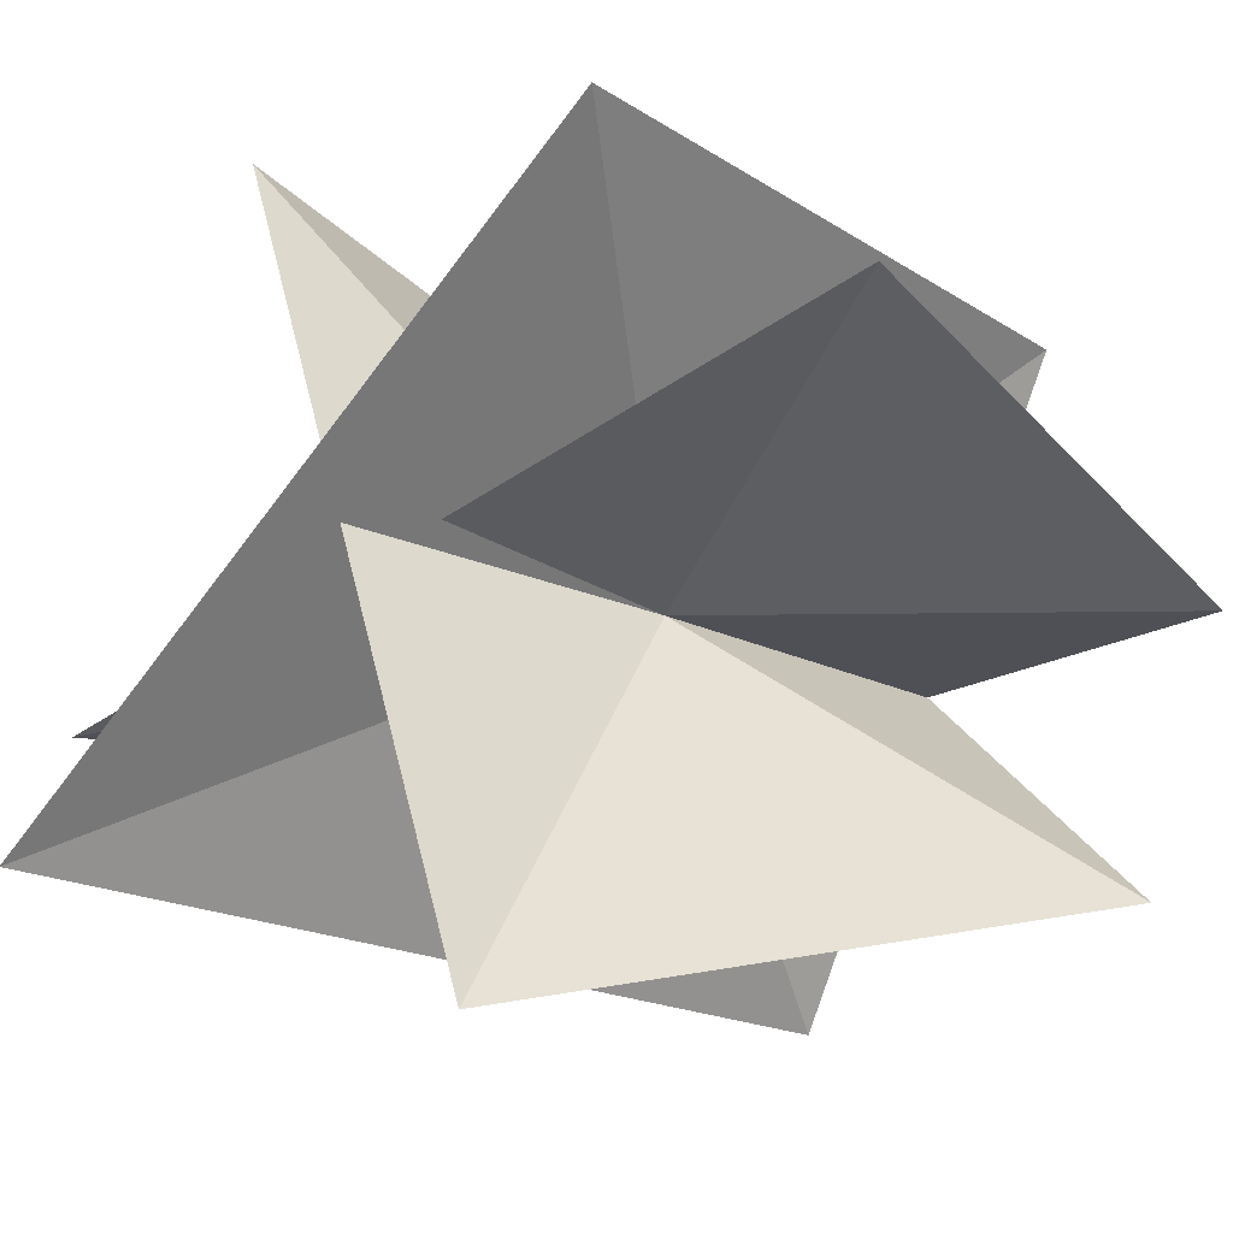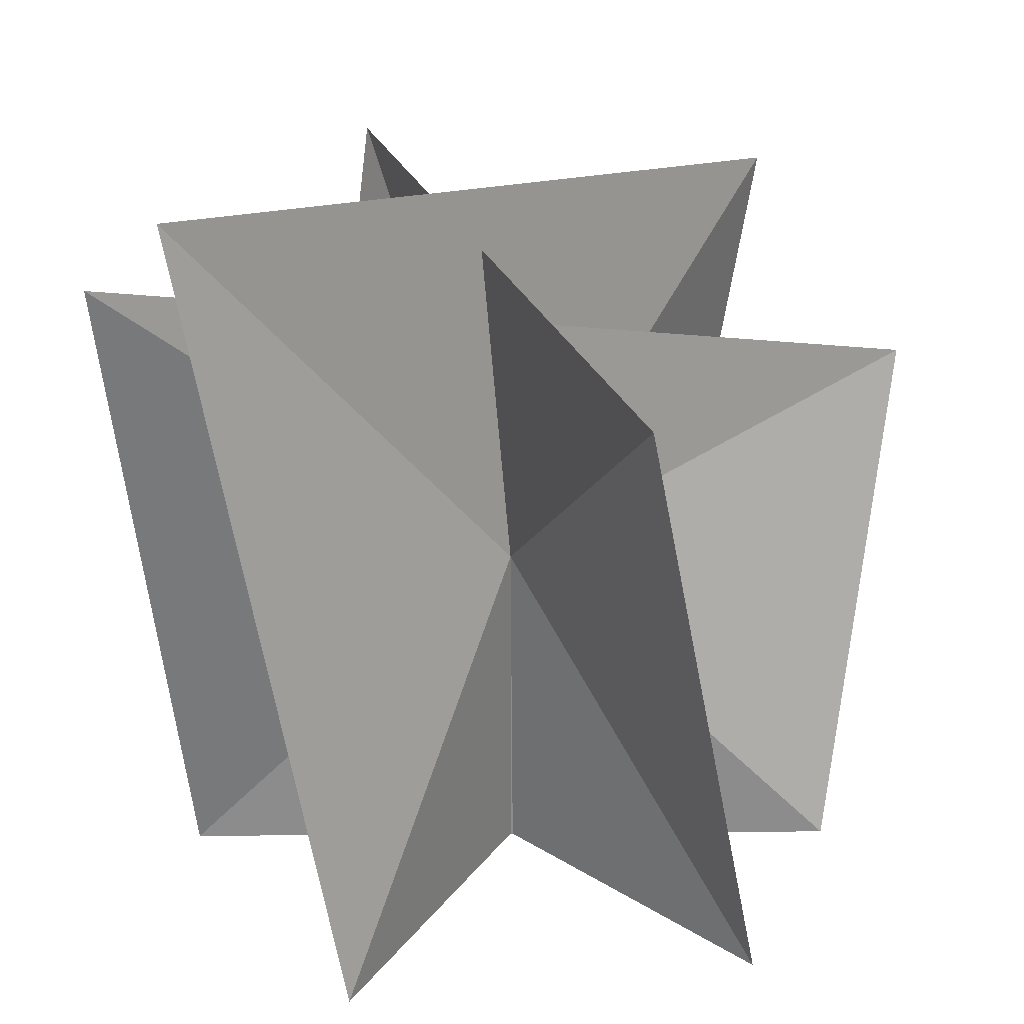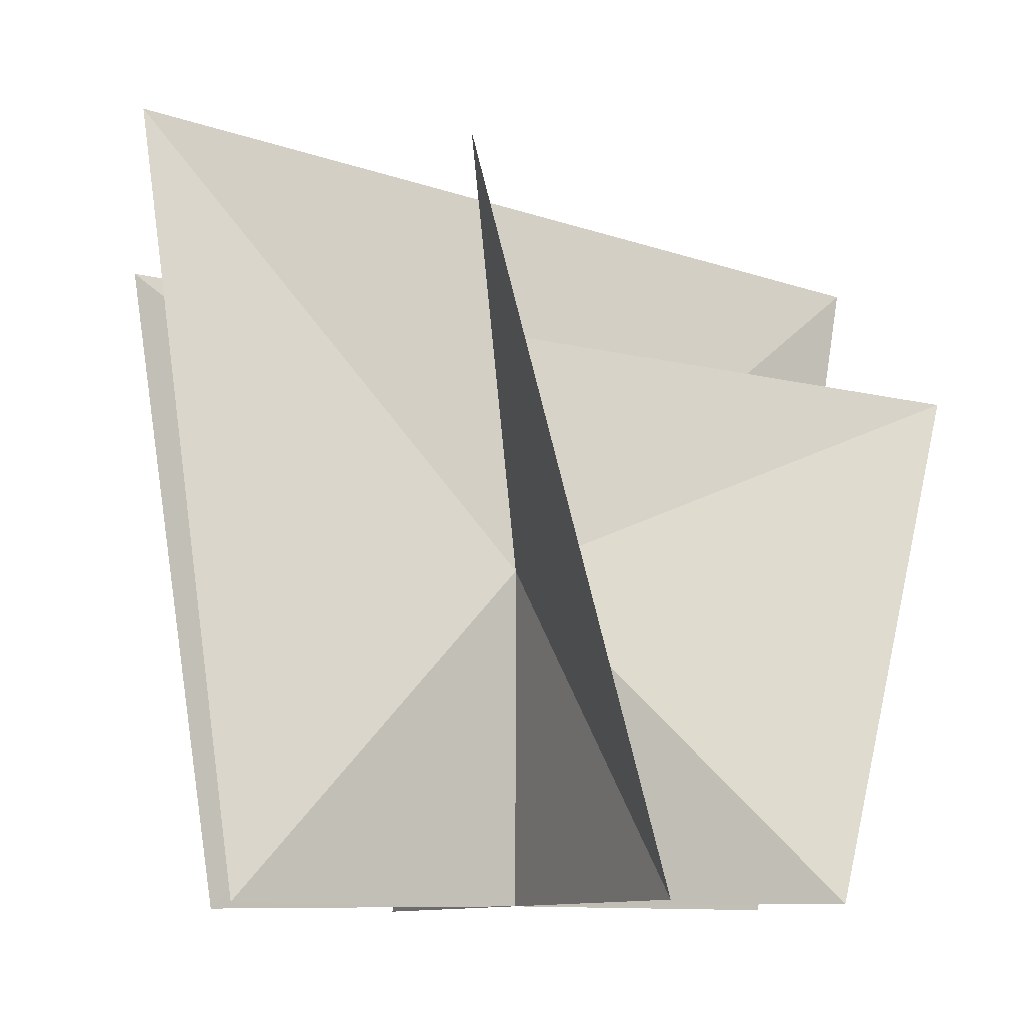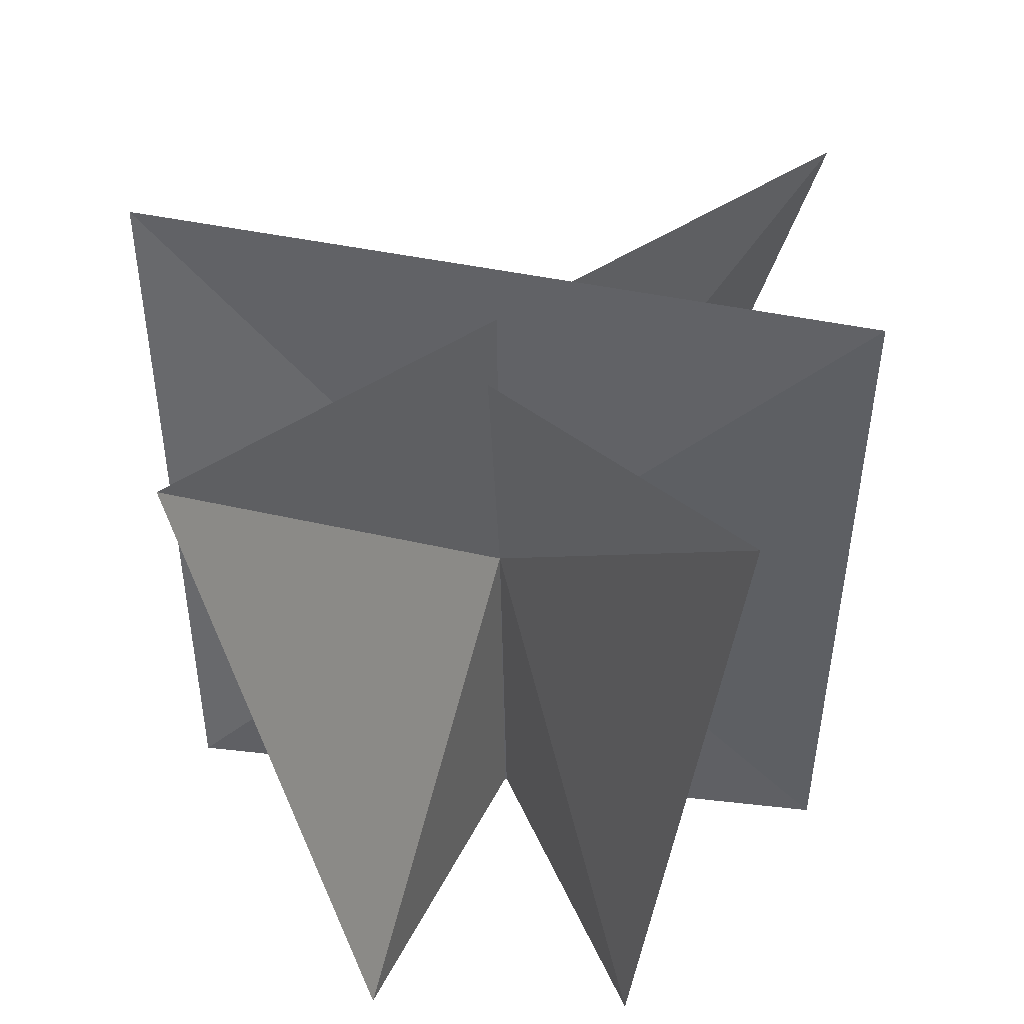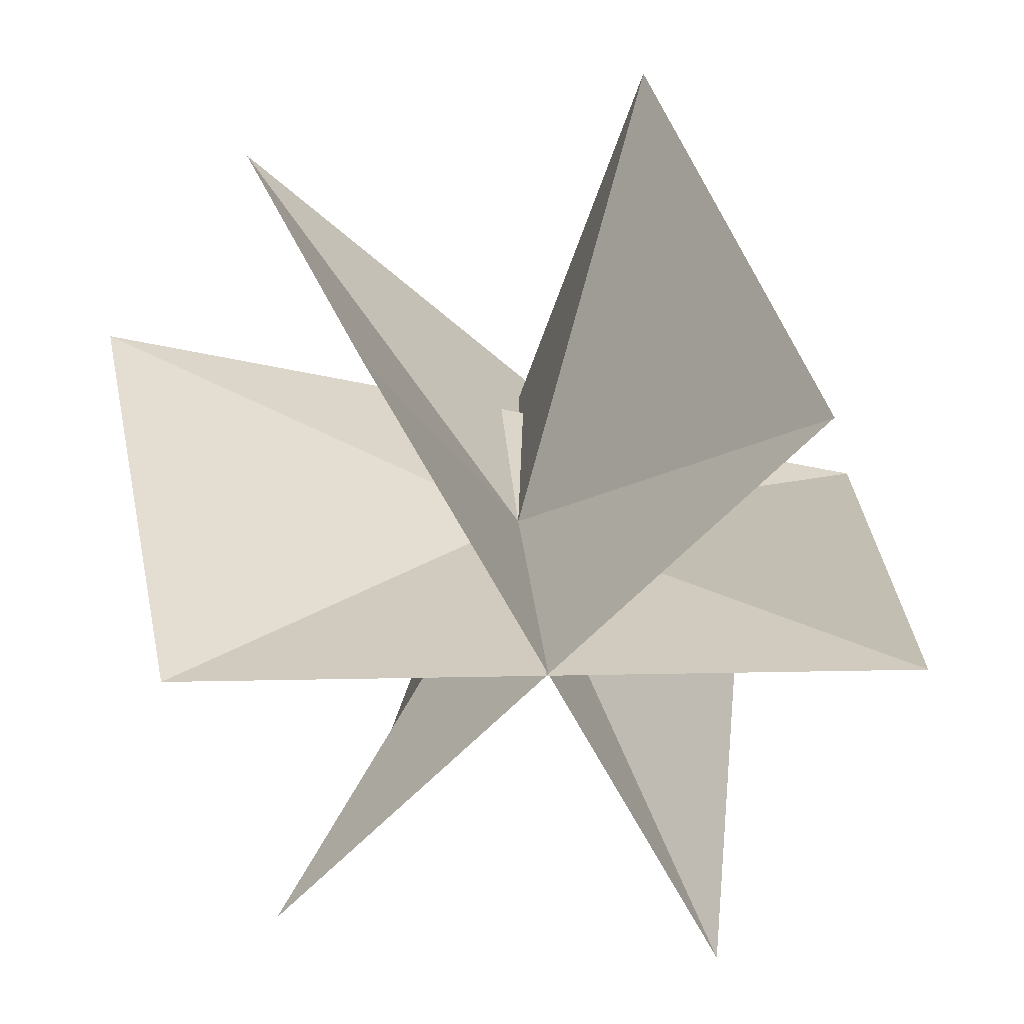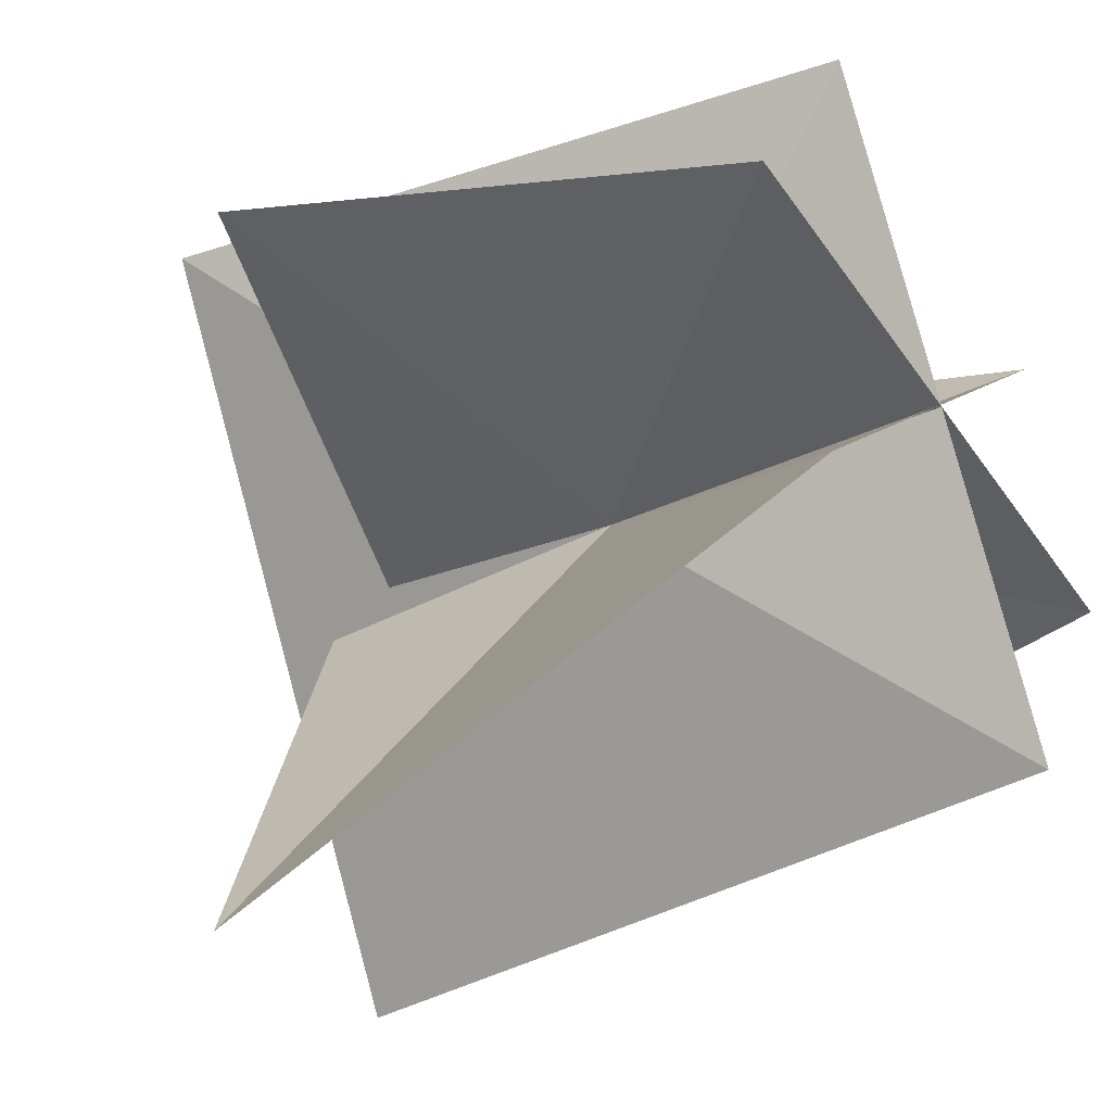
<metadata>
{"format":"obj","ext":"obj","renderer":"f3d","projection":"perspective","resolution":1024,"background":"white","views":[{"elev":-17.6,"azim":-133.3,"up":"+Z"},{"elev":27.0,"azim":-179.6,"up":"+Y"},{"elev":-9.7,"azim":-157.5,"up":"+Y"},{"elev":41.8,"azim":70.0,"up":"+Y"},{"elev":22.3,"azim":-4.5,"up":"+Z"},{"elev":-38.6,"azim":-59.0,"up":"+Z"}]}
</metadata>
<code>
o shr2.tga
v -2.627 1e-06 -2.53
v -1.327 7.067 -4.22
v -0.02588 3.573 0.01051
v 2.535 -1e-06 2.412
v 1.673 7.13 3.948
v -2.807 7.071 3.111
v -1.719 -1e-06 3.122
v 1.636 1e-06 -3.188
v 3.212 8.389 -2.546
v 4.227 7.071 -0.949
v 3.548 0 -0.1357
v -3.6 -0 0.00879
v -4.312 5.36 1.581
f 1 2 3
f 1 3 4
f 3 5 4
f 3 2 5
f 6 7 3
f 7 3 8
f 3 9 8
f 9 3 6
f 10 11 3
f 12 3 11
f 12 13 3
f 13 3 10

</code>
